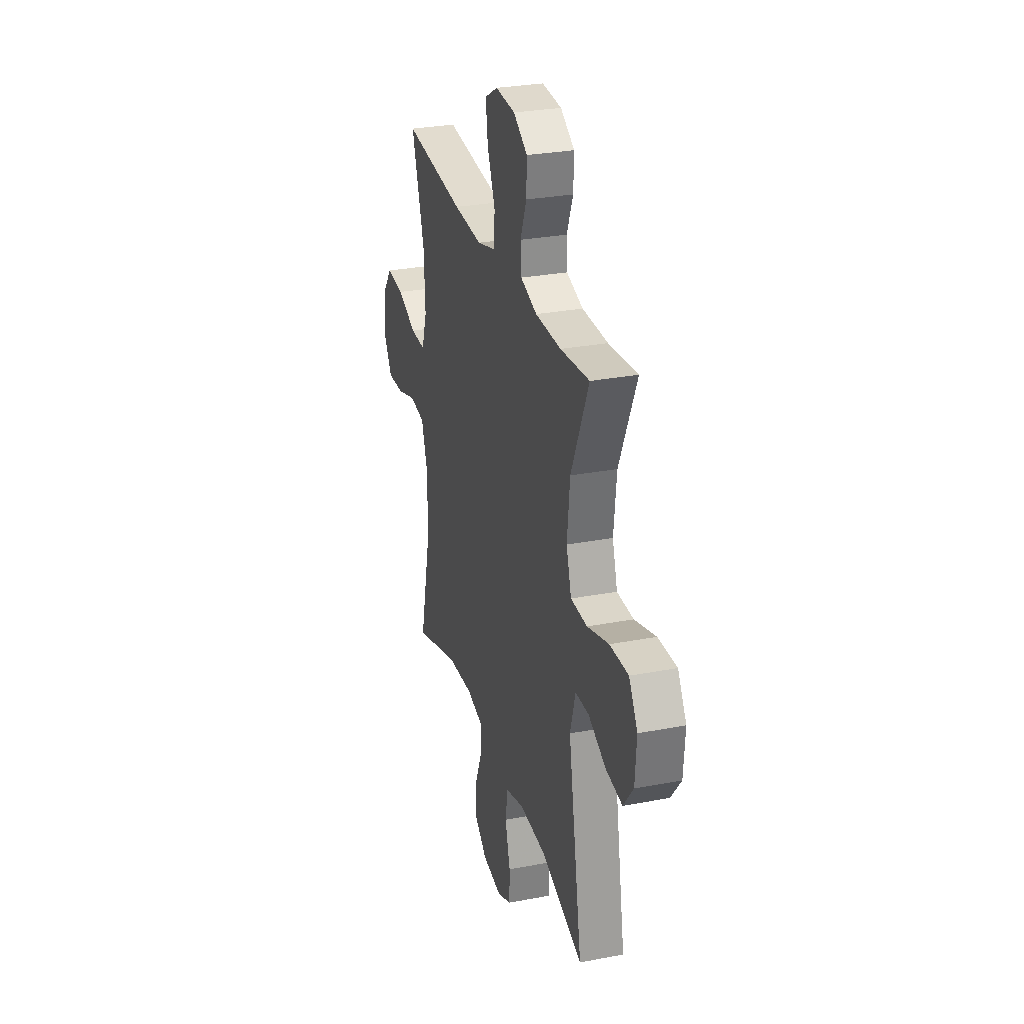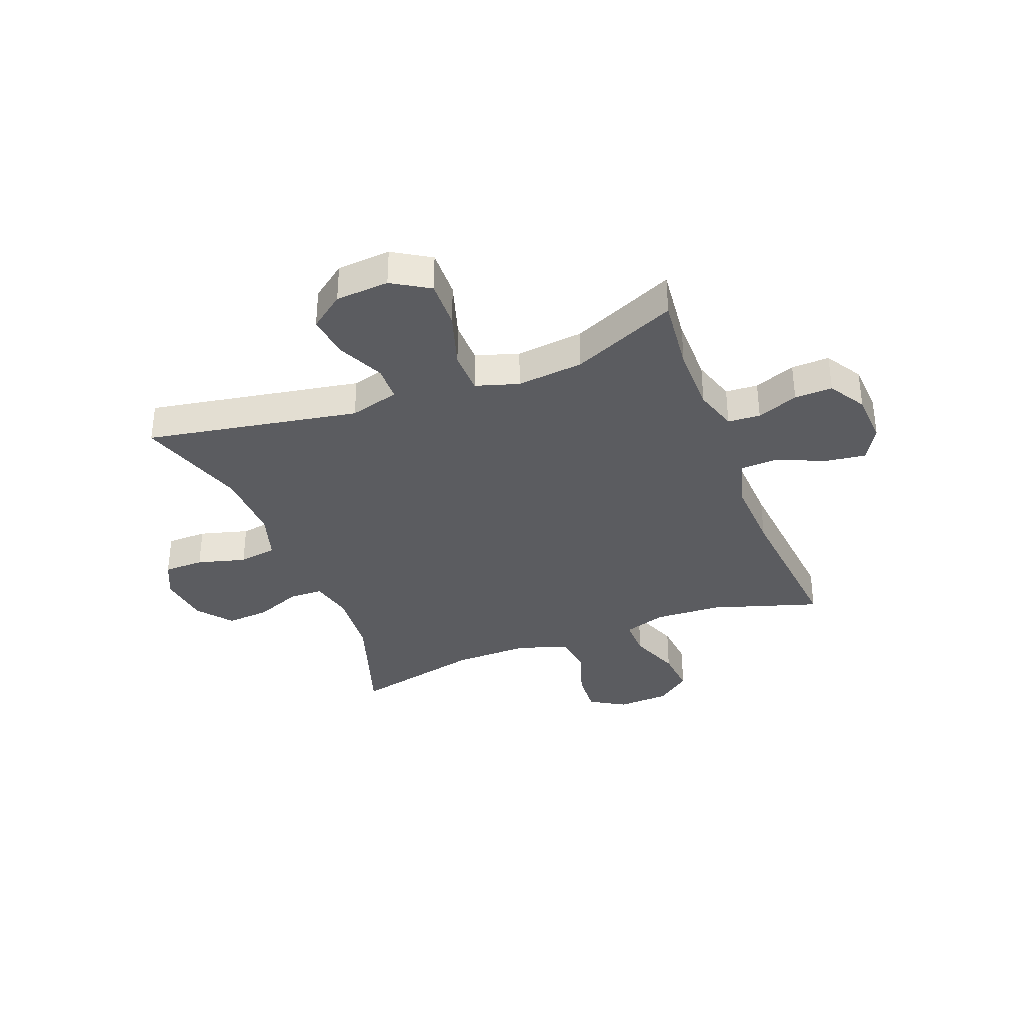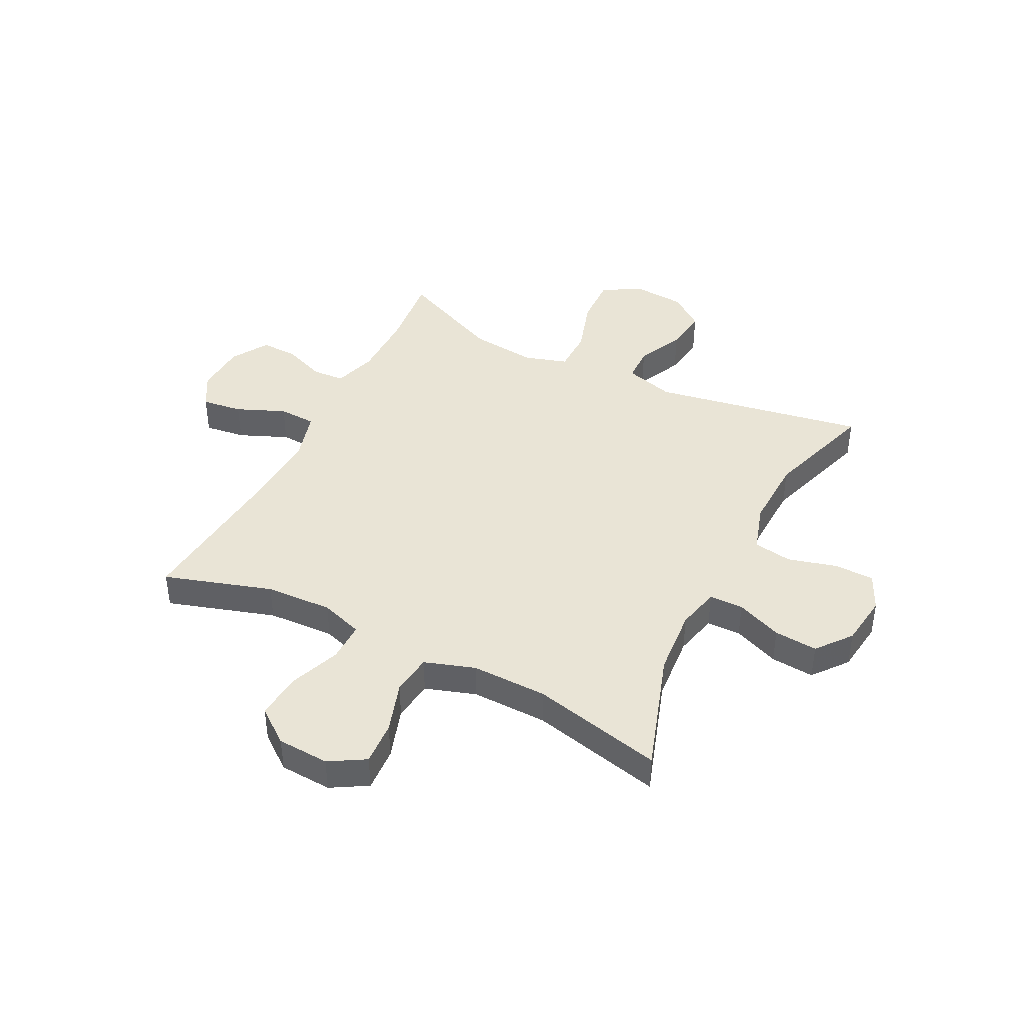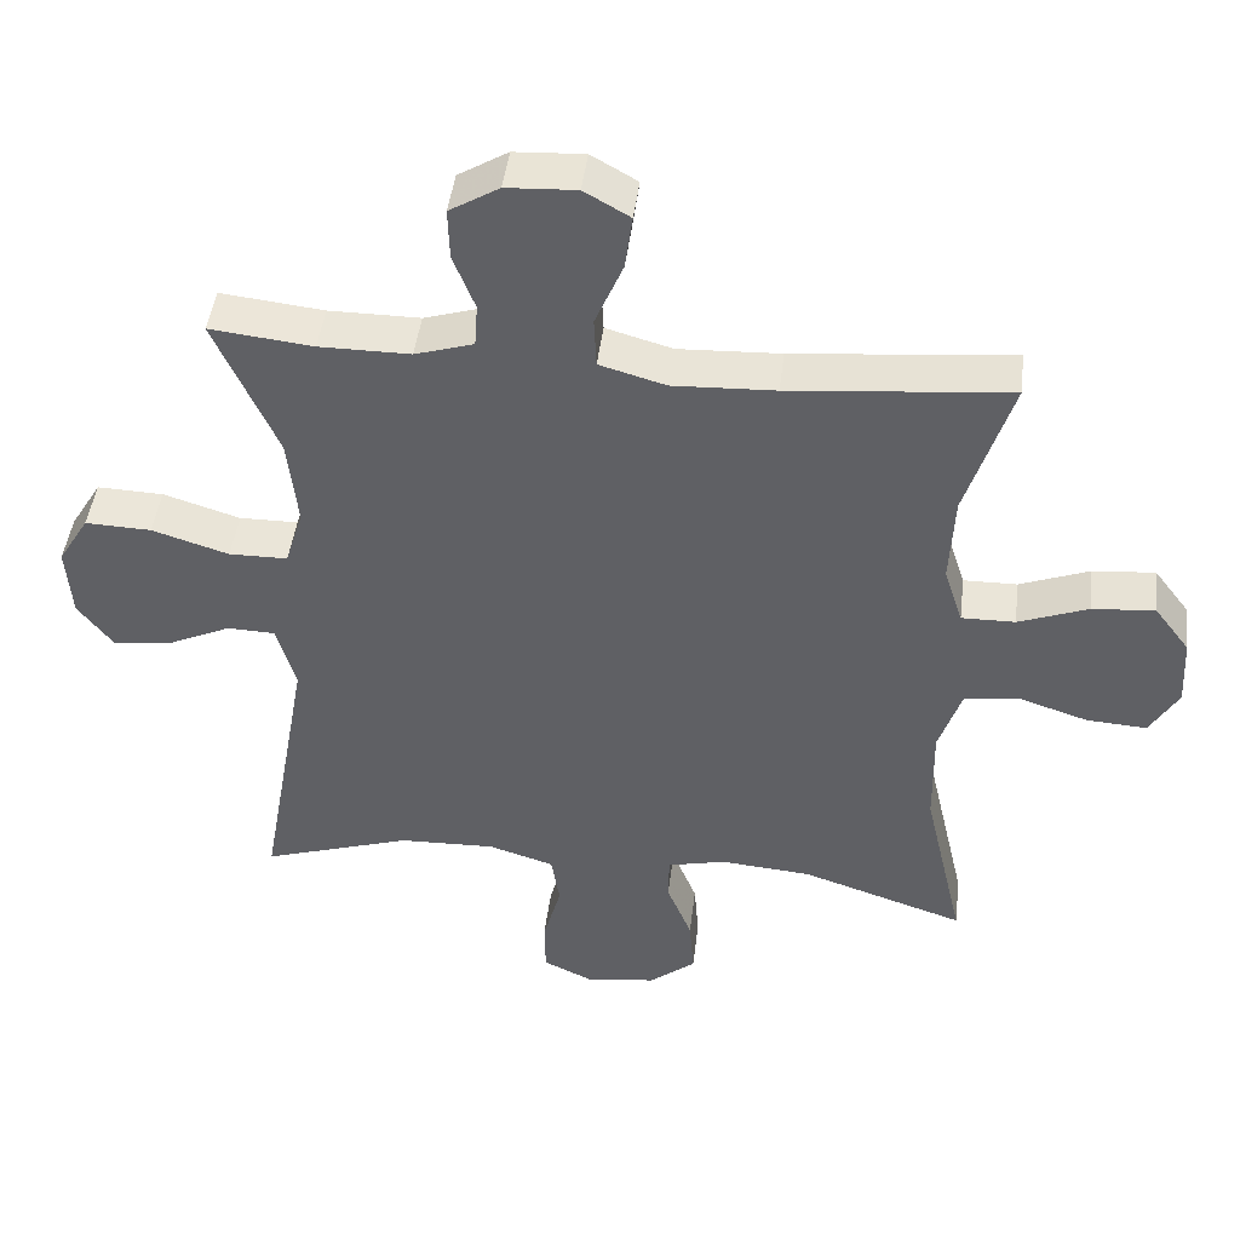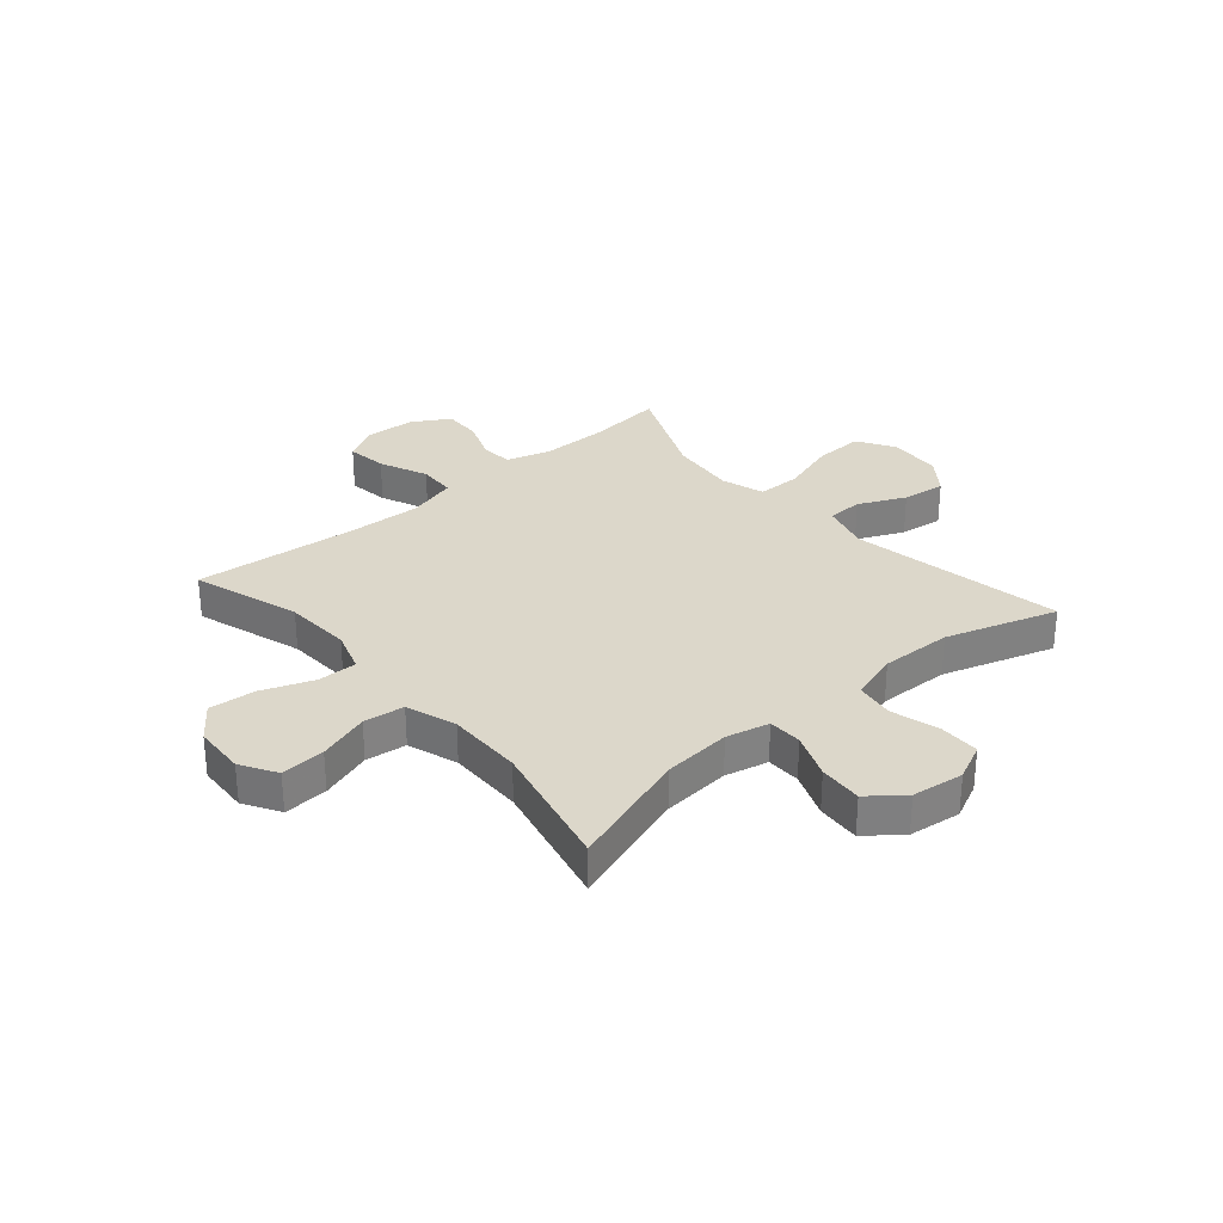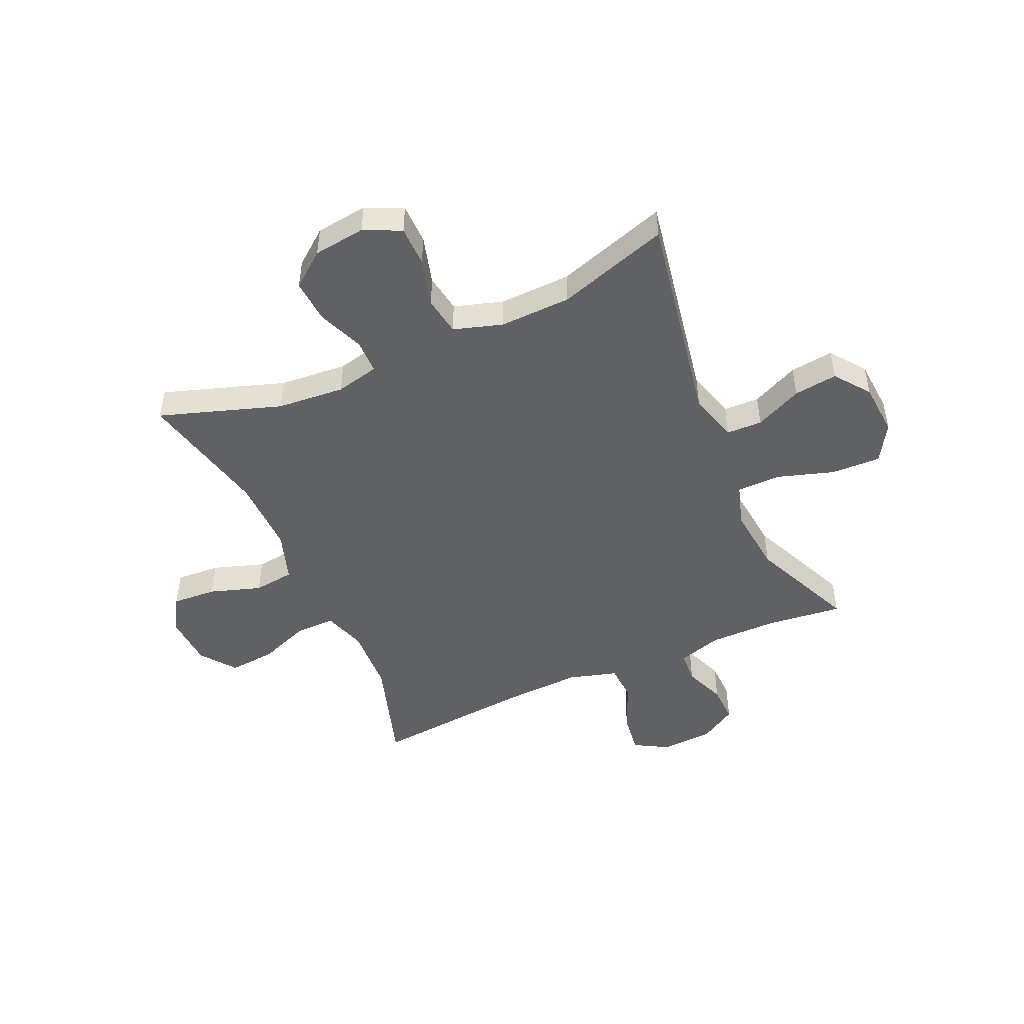
<metadata>
{"format":"obj","ext":"obj","renderer":"f3d","projection":"perspective","resolution":1024,"background":"white","views":[{"elev":29.2,"azim":-105.8,"up":"+Z"},{"elev":-35.0,"azim":-68.9,"up":"+Y"},{"elev":42.4,"azim":116.9,"up":"+Y"},{"elev":45.2,"azim":6.9,"up":"+Z"},{"elev":30.4,"azim":139.2,"up":"+Y"},{"elev":-48.1,"azim":-156.0,"up":"+Y"}]}
</metadata>
<code>
v 0.5 0.07 -0.5
v 0.283 0.07 -0.428
v 0.162 0.07 -0.418
v 0.085 0.07 -0.436
v 0.084 0.07 -0.497
v 0.117 0.07 -0.579
v 0.123 0.07 -0.657
v 0.061 0.07 -0.706
v -0.032 0.07 -0.718
v -0.098 0.07 -0.687
v -0.099 0.07 -0.615
v -0.075 0.07 -0.528
v -0.086 0.07 -0.459
v -0.173 0.07 -0.432
v -0.301 0.07 -0.436
v -0.5 0.07 -0.5
v -0.432 0.07 -0.118
v -0.457 0.07 -0.029
v -0.521 0.07 -0.027
v -0.605 0.07 -0.066
v -0.683 0.07 -0.076
v -0.73 0.07 -0.014
v -0.737 0.07 0.082
v -0.696 0.07 0.149
v -0.608 0.07 0.146
v -0.506 0.07 0.114
v -0.428 0.07 0.115
v -0.404 0.07 0.192
v -0.417 0.07 0.312
v -0.5 0.07 0.5
v -0.363 0.07 0.485
v -0.242 0.07 0.485
v -0.164 0.07 0.509
v -0.16 0.07 0.567
v -0.189 0.07 0.641
v -0.191 0.07 0.709
v -0.125 0.07 0.749
v -0.032 0.07 0.754
v 0.029 0.07 0.719
v 0.019 0.07 0.646
v -0.018 0.07 0.559
v -0.015 0.07 0.492
v 0.073 0.07 0.467
v 0.209 0.07 0.473
v 0.5 0.07 0.5
v 0.439 0.07 0.307
v 0.433 0.07 0.187
v 0.458 0.07 0.111
v 0.529 0.07 0.112
v 0.621 0.07 0.147
v 0.704 0.07 0.154
v 0.751 0.07 0.092
v 0.756 0.07 -0.001
v 0.718 0.07 -0.065
v 0.639 0.07 -0.06
v 0.547 0.07 -0.03
v 0.474 0.07 -0.039
v 0.444 0.07 -0.129
v 0.446 0.07 -0.265
v 0.5 0 -0.5
v 0.283 0 -0.428
v 0.162 0 -0.418
v 0.085 0 -0.436
v 0.084 0 -0.497
v 0.117 0 -0.579
v 0.123 0 -0.657
v 0.061 0 -0.706
v -0.032 0 -0.718
v -0.098 0 -0.687
v -0.099 0 -0.615
v -0.075 0 -0.528
v -0.086 0 -0.459
v -0.173 0 -0.432
v -0.301 0 -0.436
v -0.5 0 -0.5
v -0.432 0 -0.118
v -0.457 0 -0.029
v -0.521 0 -0.027
v -0.605 0 -0.066
v -0.683 0 -0.076
v -0.73 0 -0.014
v -0.737 0 0.082
v -0.696 0 0.149
v -0.608 0 0.146
v -0.506 0 0.114
v -0.428 0 0.115
v -0.404 0 0.192
v -0.417 0 0.312
v -0.5 0 0.5
v -0.363 0 0.485
v -0.242 0 0.485
v -0.164 0 0.509
v -0.16 0 0.567
v -0.189 0 0.641
v -0.191 0 0.709
v -0.125 0 0.749
v -0.032 0 0.754
v 0.029 0 0.719
v 0.019 0 0.646
v -0.018 0 0.559
v -0.015 0 0.492
v 0.073 0 0.467
v 0.209 0 0.473
v 0.5 0 0.5
v 0.439 0 0.307
v 0.433 0 0.187
v 0.458 0 0.111
v 0.529 0 0.112
v 0.621 0 0.147
v 0.704 0 0.154
v 0.751 0 0.092
v 0.756 0 -0.001
v 0.718 0 -0.065
v 0.639 0 -0.06
v 0.547 0 -0.03
v 0.474 0 -0.039
v 0.444 0 -0.129
v 0.446 0 -0.265
f 53 54 55 56
f 53 56 57
f 52 53 57
f 49 50 51 52
f 48 49 52 57
f 47 48 57 58
f 44 45 46
f 43 44 46 47
f 42 43 47 58
f 38 39 40 41
f 38 41 42
f 37 38 42
f 34 35 36 37
f 33 34 37 42
f 32 33 42 58
f 29 30 31
f 28 29 31 32
f 27 28 32 58
f 23 24 25 26
f 19 20 21 22
f 18 19 22 23
f 15 16 17
f 14 15 17 18
f 13 14 18
f 9 10 11 12
f 9 12 13
f 8 9 13
f 5 6 7 8
f 4 5 8 13
f 3 4 13 18
f 59 1 2
f 59 2 3 18
f 26 27 58 59
f 18 23 26 59
f 115 114 113 112
f 116 115 112
f 116 112 111
f 111 110 109 108
f 116 111 108 107
f 117 116 107 106
f 105 104 103
f 106 105 103 102
f 117 106 102 101
f 100 99 98 97
f 101 100 97
f 101 97 96
f 96 95 94 93
f 101 96 93 92
f 117 101 92 91
f 90 89 88
f 91 90 88 87
f 117 91 87 86
f 85 84 83 82
f 81 80 79 78
f 82 81 78 77
f 76 75 74
f 77 76 74 73
f 77 73 72
f 71 70 69 68
f 72 71 68
f 72 68 67
f 67 66 65 64
f 72 67 64 63
f 77 72 63 62
f 61 60 118
f 77 62 61 118
f 118 117 86 85
f 118 85 82 77
f 1 60 61 2
f 2 61 62 3
f 3 62 63 4
f 4 63 64 5
f 5 64 65 6
f 6 65 66 7
f 7 66 67 8
f 8 67 68 9
f 9 68 69 10
f 10 69 70 11
f 11 70 71 12
f 12 71 72 13
f 13 72 73 14
f 14 73 74 15
f 15 74 75 16
f 16 75 76 17
f 17 76 77 18
f 18 77 78 19
f 19 78 79 20
f 20 79 80 21
f 21 80 81 22
f 22 81 82 23
f 23 82 83 24
f 24 83 84 25
f 25 84 85 26
f 26 85 86 27
f 27 86 87 28
f 28 87 88 29
f 29 88 89 30
f 30 89 90 31
f 31 90 91 32
f 32 91 92 33
f 33 92 93 34
f 34 93 94 35
f 35 94 95 36
f 36 95 96 37
f 37 96 97 38
f 38 97 98 39
f 39 98 99 40
f 40 99 100 41
f 41 100 101 42
f 42 101 102 43
f 43 102 103 44
f 44 103 104 45
f 45 104 105 46
f 46 105 106 47
f 47 106 107 48
f 48 107 108 49
f 49 108 109 50
f 50 109 110 51
f 51 110 111 52
f 52 111 112 53
f 53 112 113 54
f 54 113 114 55
f 55 114 115 56
f 56 115 116 57
f 57 116 117 58
f 58 117 118 59
f 59 118 60 1

</code>
